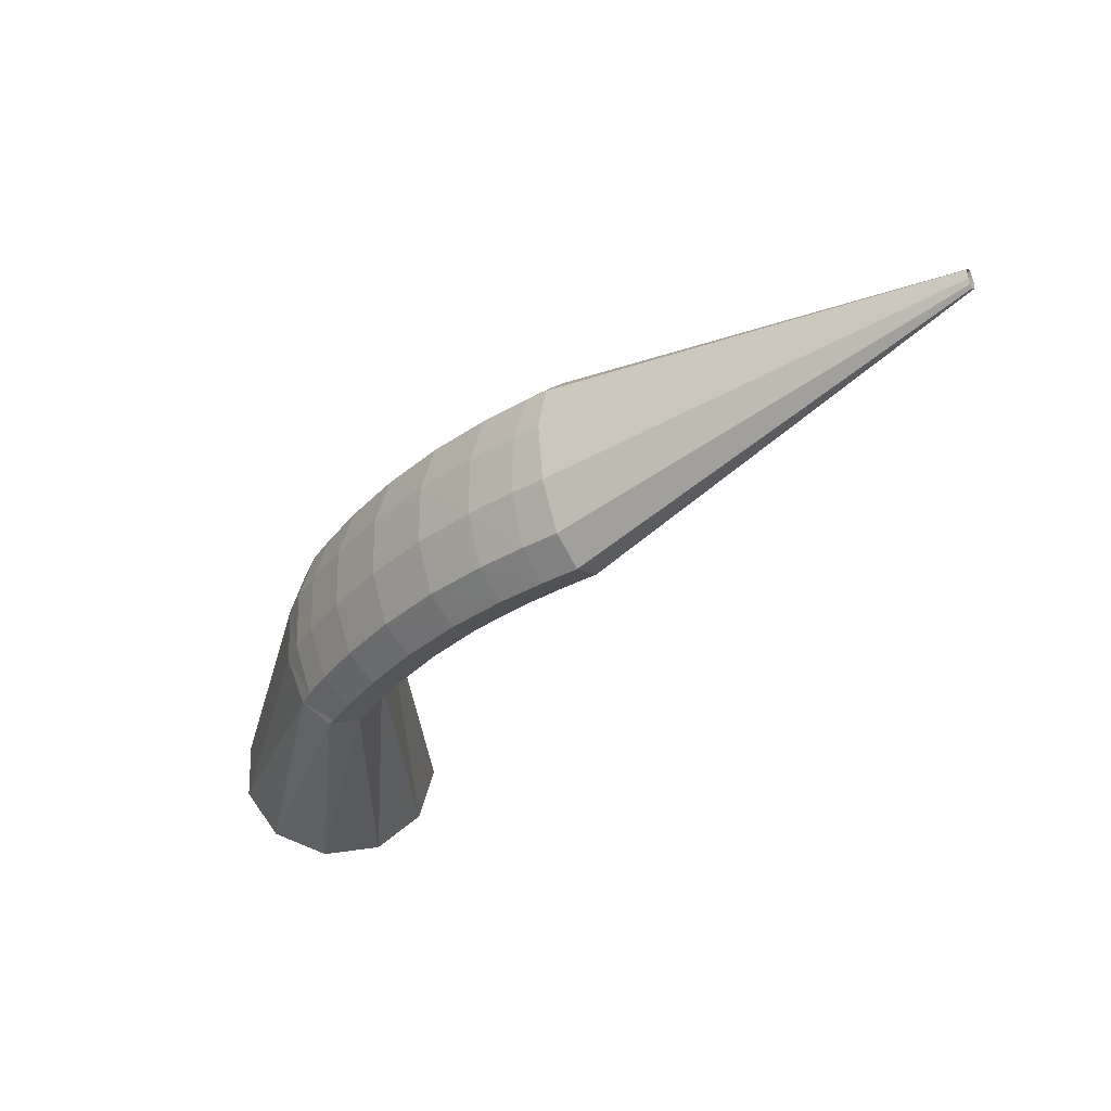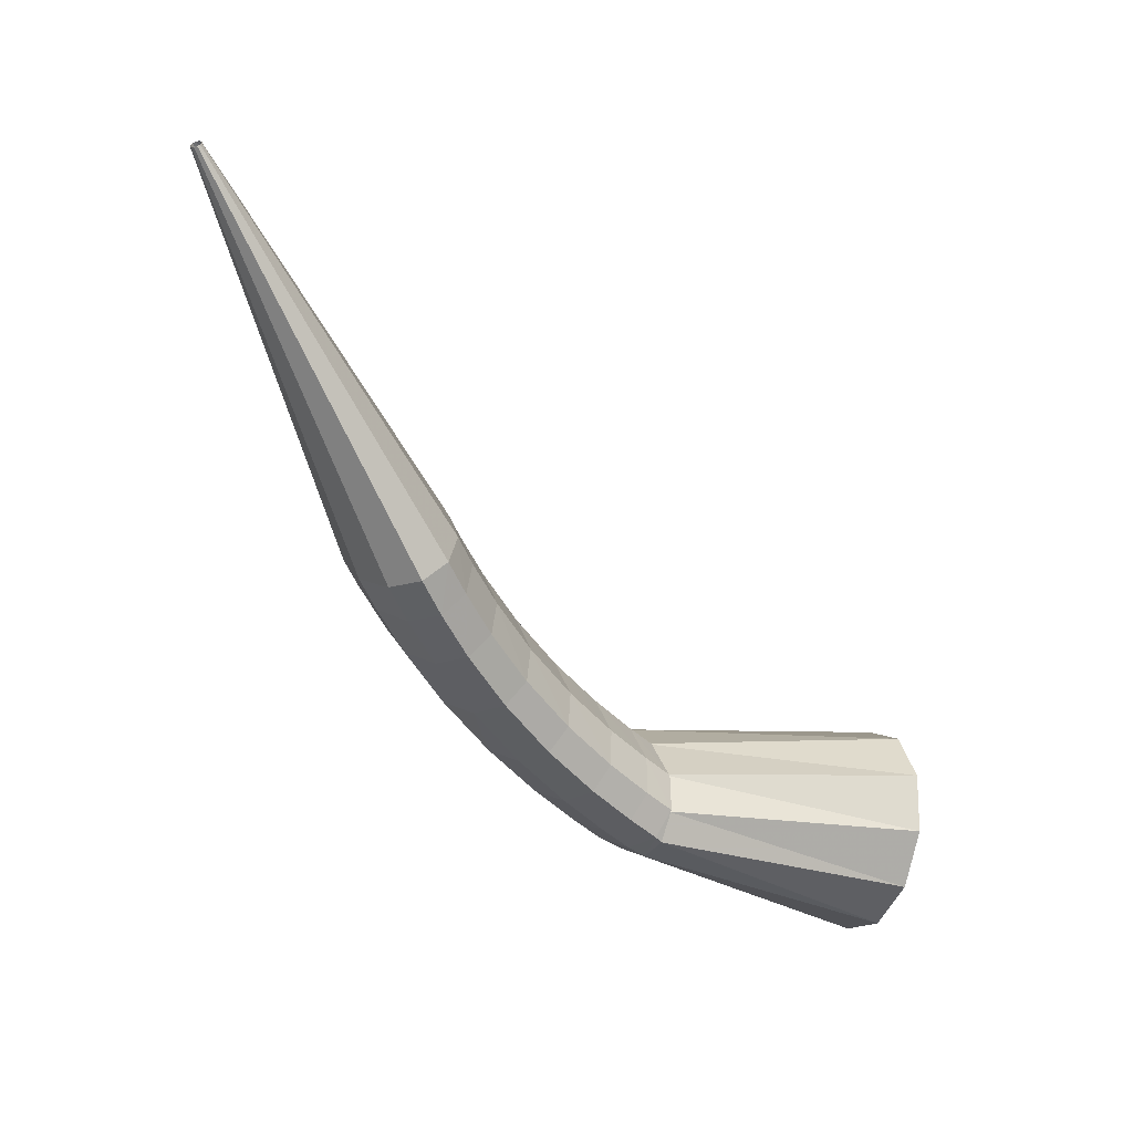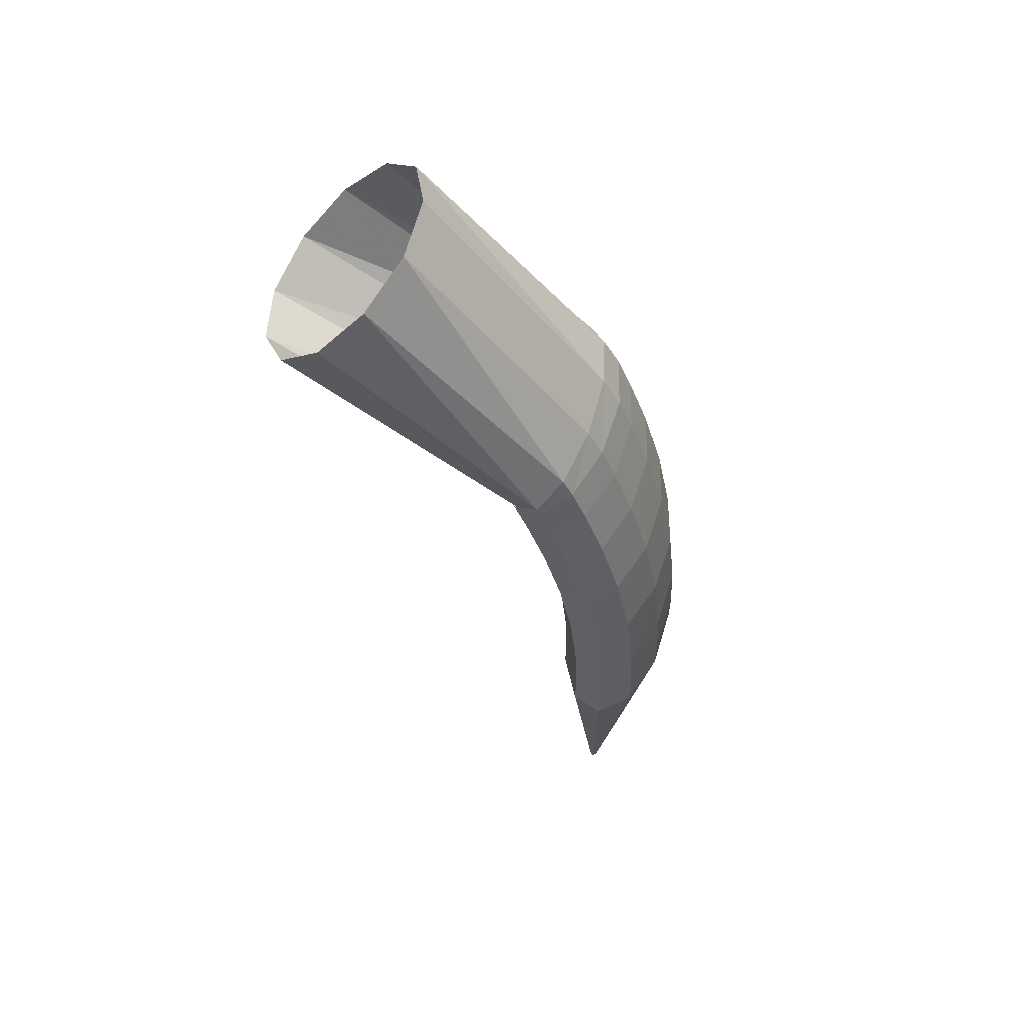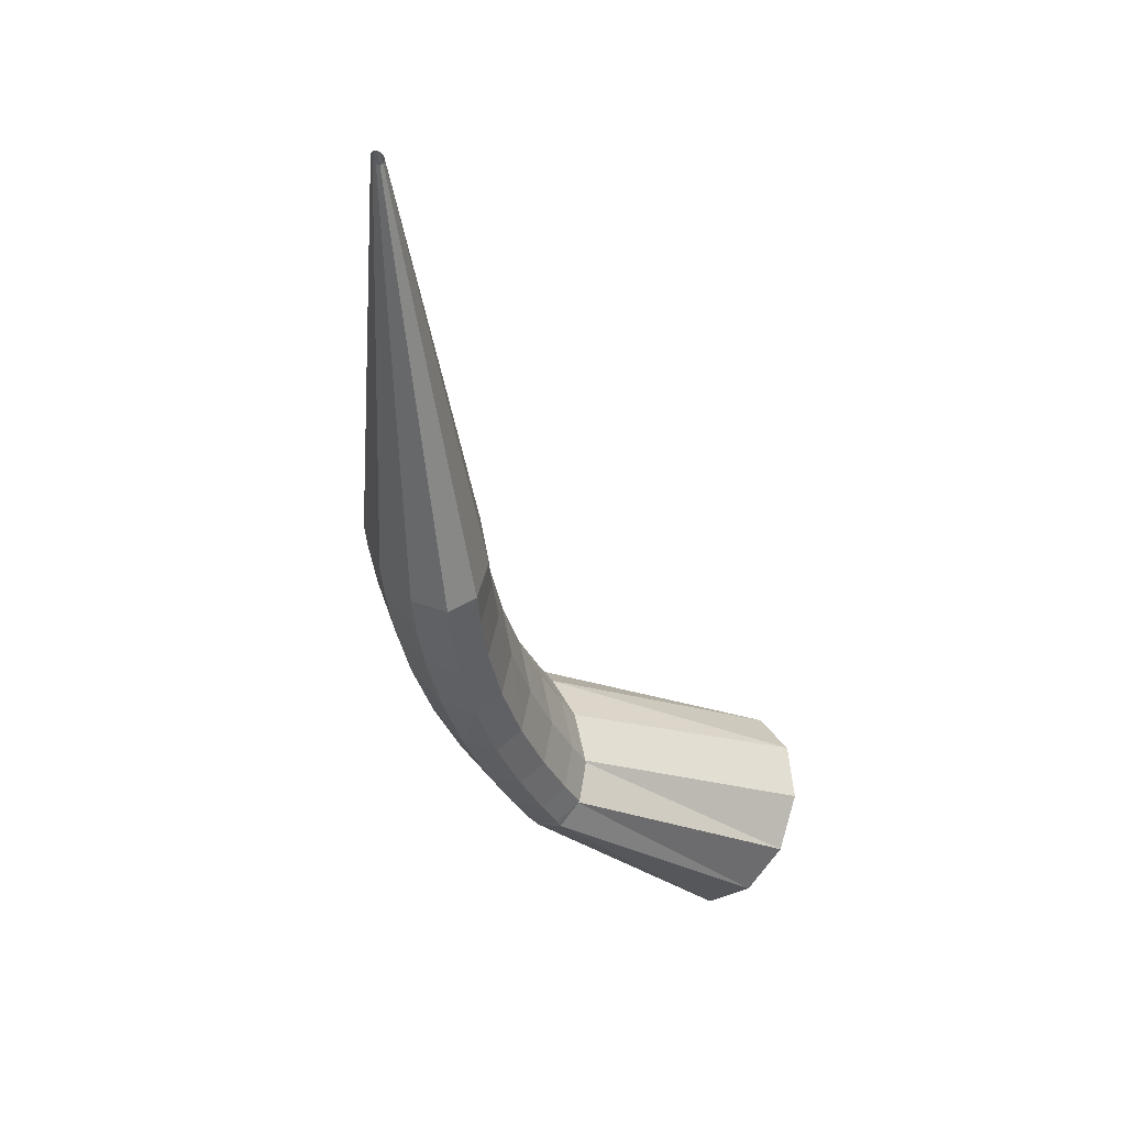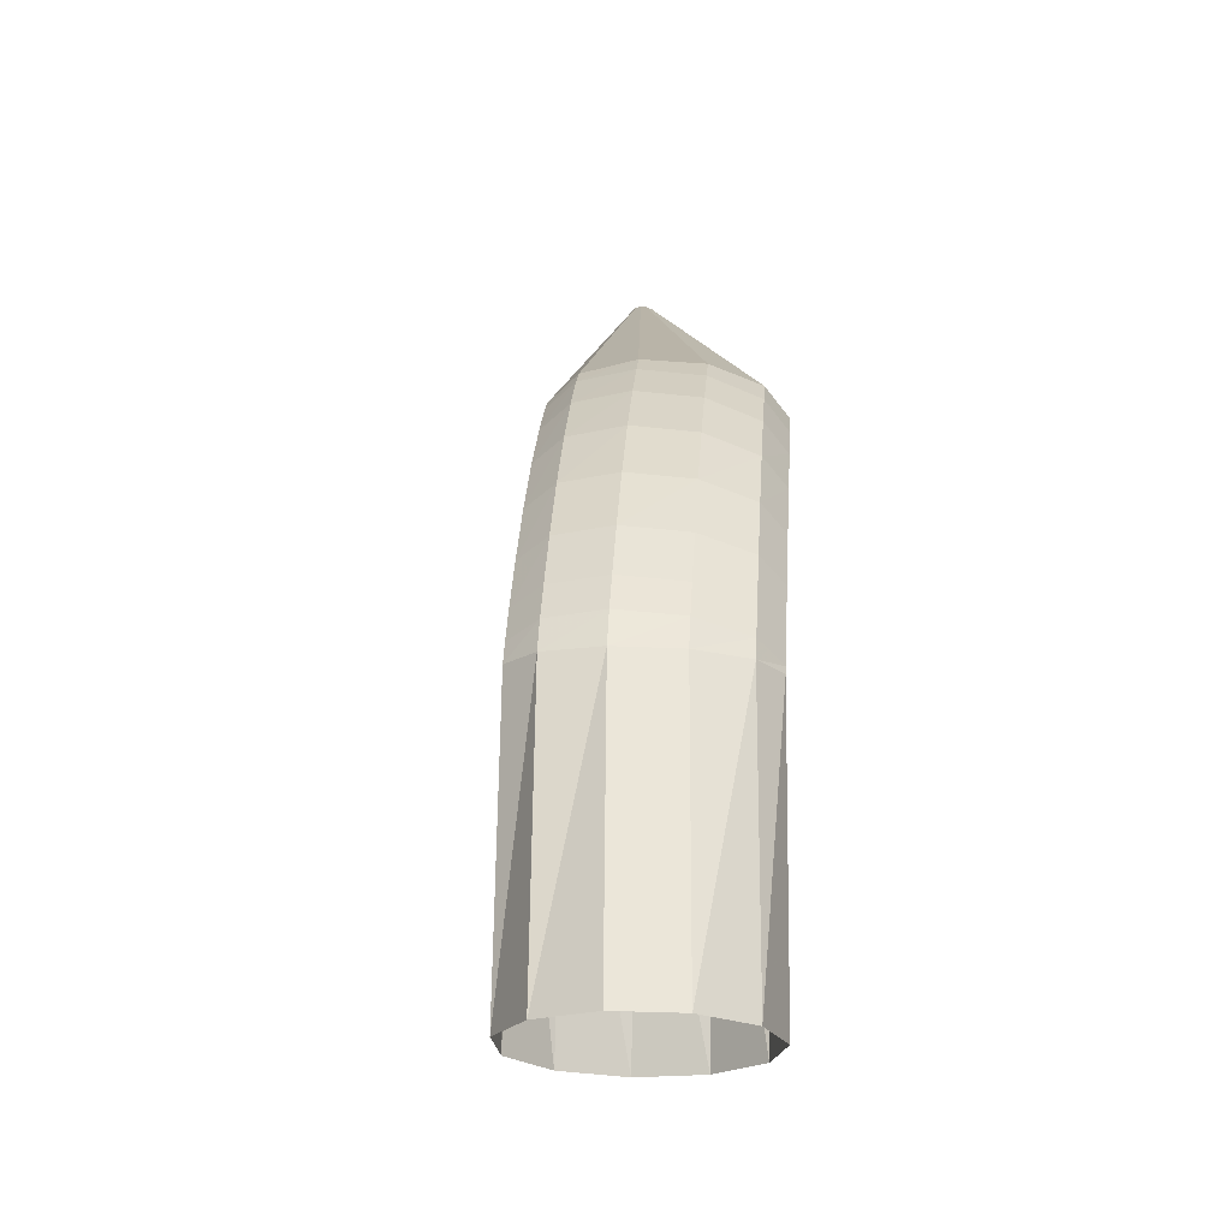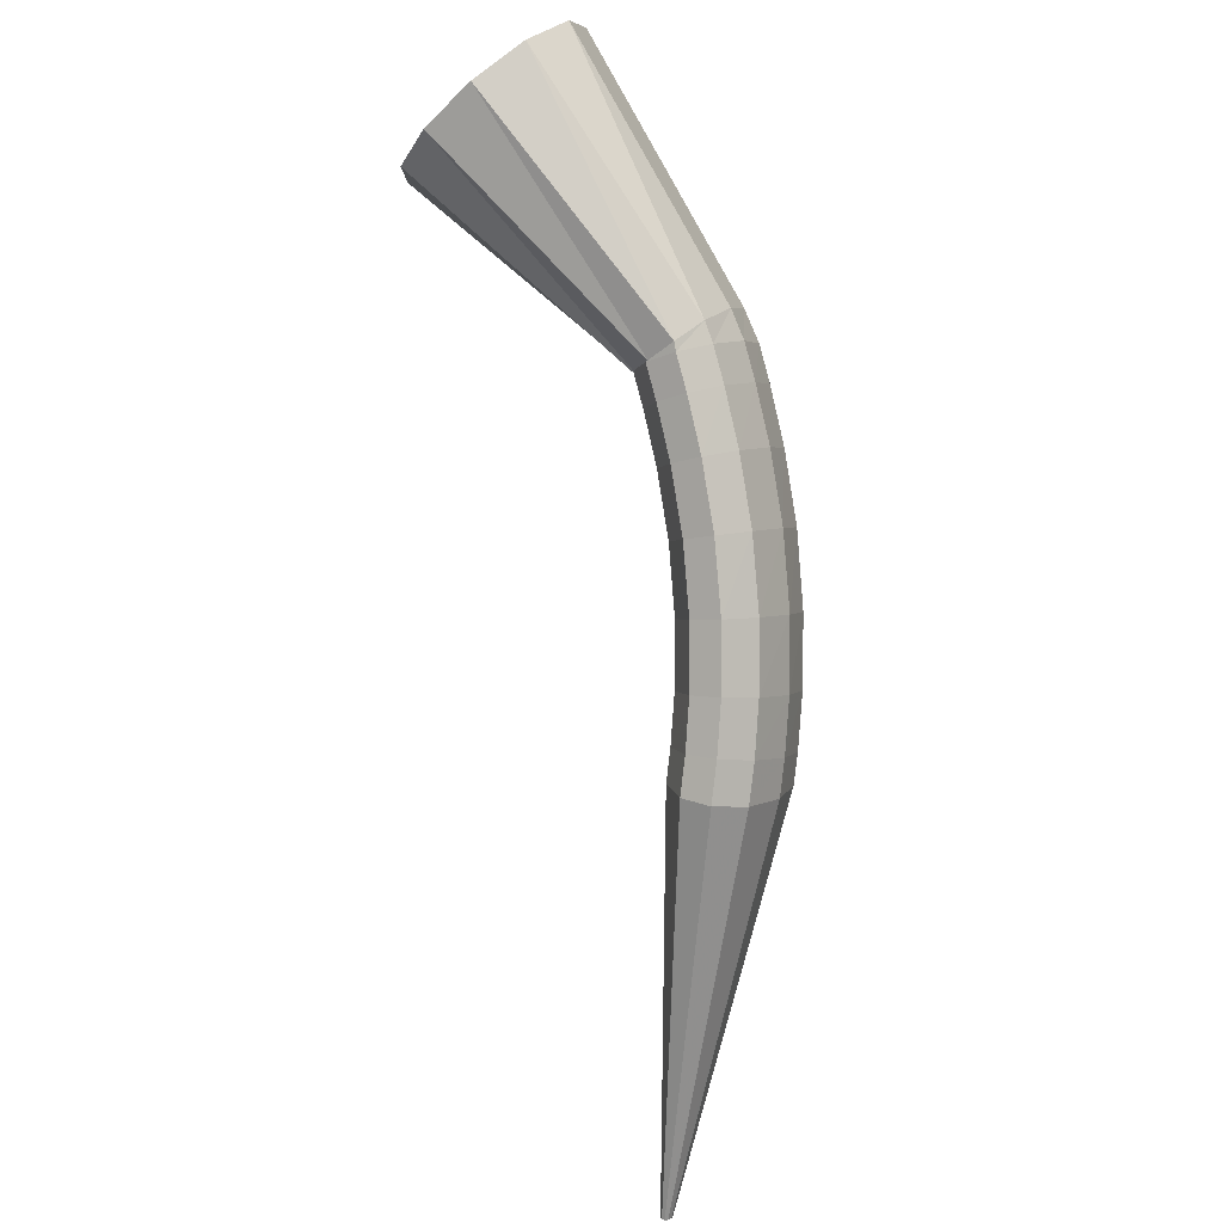
<metadata>
{"format":"obj","ext":"obj","renderer":"f3d","projection":"perspective","resolution":1024,"background":"white","views":[{"elev":-52.6,"azim":-92.2,"up":"+Z"},{"elev":-72.3,"azim":-15.3,"up":"+Z"},{"elev":-18.0,"azim":139.8,"up":"+Z"},{"elev":-53.6,"azim":-35.8,"up":"+Z"},{"elev":70.2,"azim":73.6,"up":"+Y"},{"elev":-72.0,"azim":133.6,"up":"+Z"}]}
</metadata>
<code>
g tube1
v 109.8 147.2 126.6
v 109.8 147.2 126.3
v 109.8 147.2 126.1
v 109.7 147.3 126
v 109.6 147.4 126.1
v 109.5 147.5 126.3
v 109.4 147.5 126.6
v 109.4 147.5 126.8
v 109.4 147.4 127
v 109.5 147.3 127
v 109.7 147.2 126.8
v 109.8 147.2 126.6
v 123.4 160.7 129.9
v 124 160.8 127.2
v 123.8 161.3 125.2
v 122.9 162.2 124.4
v 121.6 163.1 125.1
v 120.3 163.7 127.1
v 119.4 163.9 129.8
v 119.2 163.6 132.3
v 119.8 162.9 133.8
v 120.9 162 133.8
v 122.3 161.2 132.3
v 123.4 160.7 129.9
v 124.1 161.6 130.2
v 124.9 161.9 127.6
v 124.9 162.6 125.6
v 124.1 163.6 124.9
v 122.8 164.5 125.6
v 121.4 165 127.6
v 120.3 165 130.2
v 119.9 164.5 132.6
v 120.3 163.6 134
v 121.4 162.6 134
v 122.8 161.9 132.6
v 124.1 161.6 130.2
v 125.6 163.3 130.8
v 126.4 163.6 128.2
v 126.4 164.3 126.2
v 125.7 165.3 125.5
v 124.4 166.3 126.2
v 123 166.8 128.2
v 122 166.9 130.8
v 121.6 166.3 133.2
v 121.9 165.4 134.7
v 123 164.4 134.7
v 124.3 163.6 133.2
v 125.6 163.3 130.8
v 127.6 165.3 131.6
v 128.4 165.5 129
v 128.5 166.3 127.1
v 127.8 167.4 126.3
v 126.6 168.4 127.1
v 125.3 169 129.1
v 124.3 169.1 131.7
v 123.8 168.5 134.1
v 124.1 167.5 135.5
v 125.1 166.5 135.5
v 126.4 165.6 134.1
v 127.6 165.3 131.6
v 130 167.2 132.6
v 130.8 167.4 130
v 130.9 168.2 128
v 130.3 169.4 127.3
v 129.2 170.5 128.1
v 127.9 171.1 130.1
v 126.9 171.2 132.7
v 126.4 170.6 135.1
v 126.7 169.6 136.5
v 127.5 168.5 136.4
v 128.8 167.5 135
v 130 167.2 132.6
v 132.4 168.8 133.4
v 133.2 169 130.8
v 133.3 169.9 128.9
v 132.8 171.1 128.2
v 131.8 172.2 129.1
v 130.6 172.9 131.1
v 129.6 173 133.7
v 129 172.4 136.1
v 129.2 171.4 137.5
v 130 170.1 137.4
v 131.2 169.2 135.9
v 132.4 168.8 133.4
v 134.4 169.9 134.2
v 135.2 170.2 131.6
v 135.4 171.1 129.7
v 135 172.3 129
v 134 173.5 129.9
v 132.8 174.2 131.9
v 131.8 174.3 134.5
v 131.3 173.7 136.9
v 131.4 172.6 138.3
v 132.1 171.4 138.2
v 133.2 170.4 136.6
v 134.4 169.9 134.2
v 135.7 170.7 134.7
v 136.6 170.9 132.1
v 136.8 171.8 130.2
v 136.4 173 129.5
v 135.4 174.2 130.4
v 134.3 175 132.5
v 133.3 175.1 135.1
v 132.7 174.5 137.4
v 132.8 173.4 138.8
v 133.5 172.1 138.7
v 134.6 171.1 137.1
v 135.7 170.7 134.7
v 135.3 170.7 134.6
v 136.1 170.9 132
v 136.6 171.9 130.1
v 136.7 173.3 129.7
v 136.3 174.6 130.7
v 135.6 175.5 132.9
v 134.7 175.6 135.6
v 134 175 137.9
v 133.7 173.7 139.1
v 133.9 172.3 138.8
v 134.5 171.2 137.1
v 135.3 170.7 134.6
v 147.9 168.6 138.6
v 148.7 169.3 136
v 149.2 171.3 134.1
v 149.3 174.1 133.6
v 148.9 176.7 134.5
v 148.2 178.4 136.7
v 147.3 178.5 139.4
v 146.6 177.1 141.7
v 146.3 174.6 143
v 146.5 171.8 142.8
v 147.1 169.6 141.1
v 147.9 168.6 138.6
f 1 2 14
f 14 13 1
f 2 3 15
f 15 14 2
f 3 4 16
f 16 15 3
f 4 5 17
f 17 16 4
f 5 6 18
f 18 17 5
f 6 7 19
f 19 18 6
f 7 8 20
f 20 19 7
f 8 9 21
f 21 20 8
f 9 10 22
f 22 21 9
f 10 11 23
f 23 22 10
f 11 12 24
f 24 23 11
f 13 14 26
f 26 25 13
f 14 15 27
f 27 26 14
f 15 16 28
f 28 27 15
f 16 17 29
f 29 28 16
f 17 18 30
f 30 29 17
f 18 19 31
f 31 30 18
f 19 20 32
f 32 31 19
f 20 21 33
f 33 32 20
f 21 22 34
f 34 33 21
f 22 23 35
f 35 34 22
f 23 24 36
f 36 35 23
f 25 26 38
f 38 37 25
f 26 27 39
f 39 38 26
f 27 28 40
f 40 39 27
f 28 29 41
f 41 40 28
f 29 30 42
f 42 41 29
f 30 31 43
f 43 42 30
f 31 32 44
f 44 43 31
f 32 33 45
f 45 44 32
f 33 34 46
f 46 45 33
f 34 35 47
f 47 46 34
f 35 36 48
f 48 47 35
f 37 38 50
f 50 49 37
f 38 39 51
f 51 50 38
f 39 40 52
f 52 51 39
f 40 41 53
f 53 52 40
f 41 42 54
f 54 53 41
f 42 43 55
f 55 54 42
f 43 44 56
f 56 55 43
f 44 45 57
f 57 56 44
f 45 46 58
f 58 57 45
f 46 47 59
f 59 58 46
f 47 48 60
f 60 59 47
f 49 50 62
f 62 61 49
f 50 51 63
f 63 62 50
f 51 52 64
f 64 63 51
f 52 53 65
f 65 64 52
f 53 54 66
f 66 65 53
f 54 55 67
f 67 66 54
f 55 56 68
f 68 67 55
f 56 57 69
f 69 68 56
f 57 58 70
f 70 69 57
f 58 59 71
f 71 70 58
f 59 60 72
f 72 71 59
f 61 62 74
f 74 73 61
f 62 63 75
f 75 74 62
f 63 64 76
f 76 75 63
f 64 65 77
f 77 76 64
f 65 66 78
f 78 77 65
f 66 67 79
f 79 78 66
f 67 68 80
f 80 79 67
f 68 69 81
f 81 80 68
f 69 70 82
f 82 81 69
f 70 71 83
f 83 82 70
f 71 72 84
f 84 83 71
f 73 74 86
f 86 85 73
f 74 75 87
f 87 86 74
f 75 76 88
f 88 87 75
f 76 77 89
f 89 88 76
f 77 78 90
f 90 89 77
f 78 79 91
f 91 90 78
f 79 80 92
f 92 91 79
f 80 81 93
f 93 92 80
f 81 82 94
f 94 93 81
f 82 83 95
f 95 94 82
f 83 84 96
f 96 95 83
f 85 86 98
f 98 97 85
f 86 87 99
f 99 98 86
f 87 88 100
f 100 99 87
f 88 89 101
f 101 100 88
f 89 90 102
f 102 101 89
f 90 91 103
f 103 102 90
f 91 92 104
f 104 103 91
f 92 93 105
f 105 104 92
f 93 94 106
f 106 105 93
f 94 95 107
f 107 106 94
f 95 96 108
f 108 107 95
f 97 98 110
f 110 109 97
f 98 99 111
f 111 110 98
f 99 100 112
f 112 111 99
f 100 101 113
f 113 112 100
f 101 102 114
f 114 113 101
f 102 103 115
f 115 114 102
f 103 104 116
f 116 115 103
f 104 105 117
f 117 116 104
f 105 106 118
f 118 117 105
f 106 107 119
f 119 118 106
f 107 108 120
f 120 119 107
f 109 110 122
f 122 121 109
f 110 111 123
f 123 122 110
f 111 112 124
f 124 123 111
f 112 113 125
f 125 124 112
f 113 114 126
f 126 125 113
f 114 115 127
f 127 126 114
f 115 116 128
f 128 127 115
f 116 117 129
f 129 128 116
f 117 118 130
f 130 129 117
f 118 119 131
f 131 130 118
f 119 120 132
f 132 131 119

</code>
